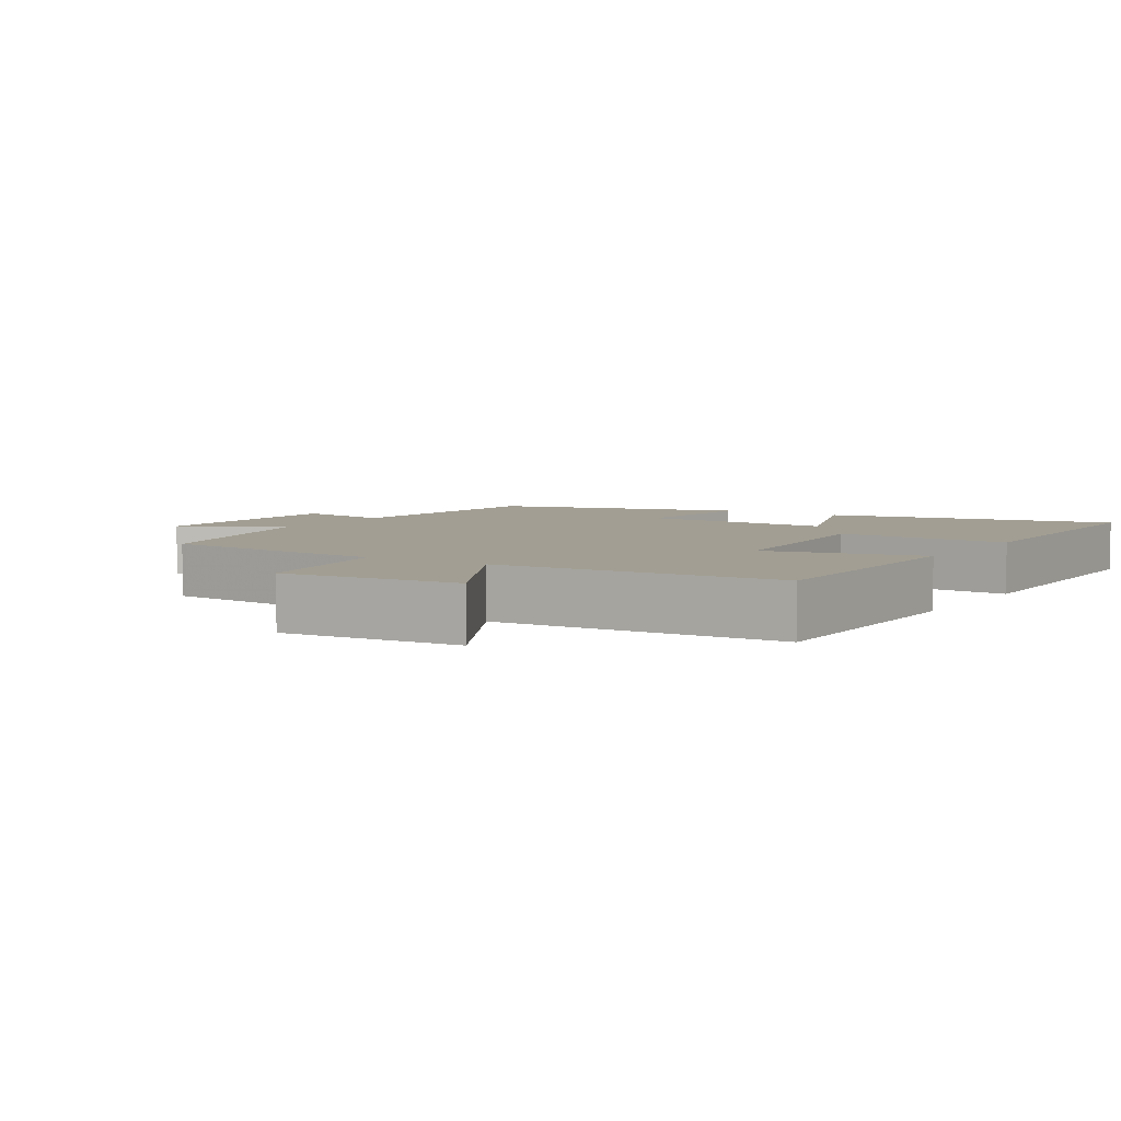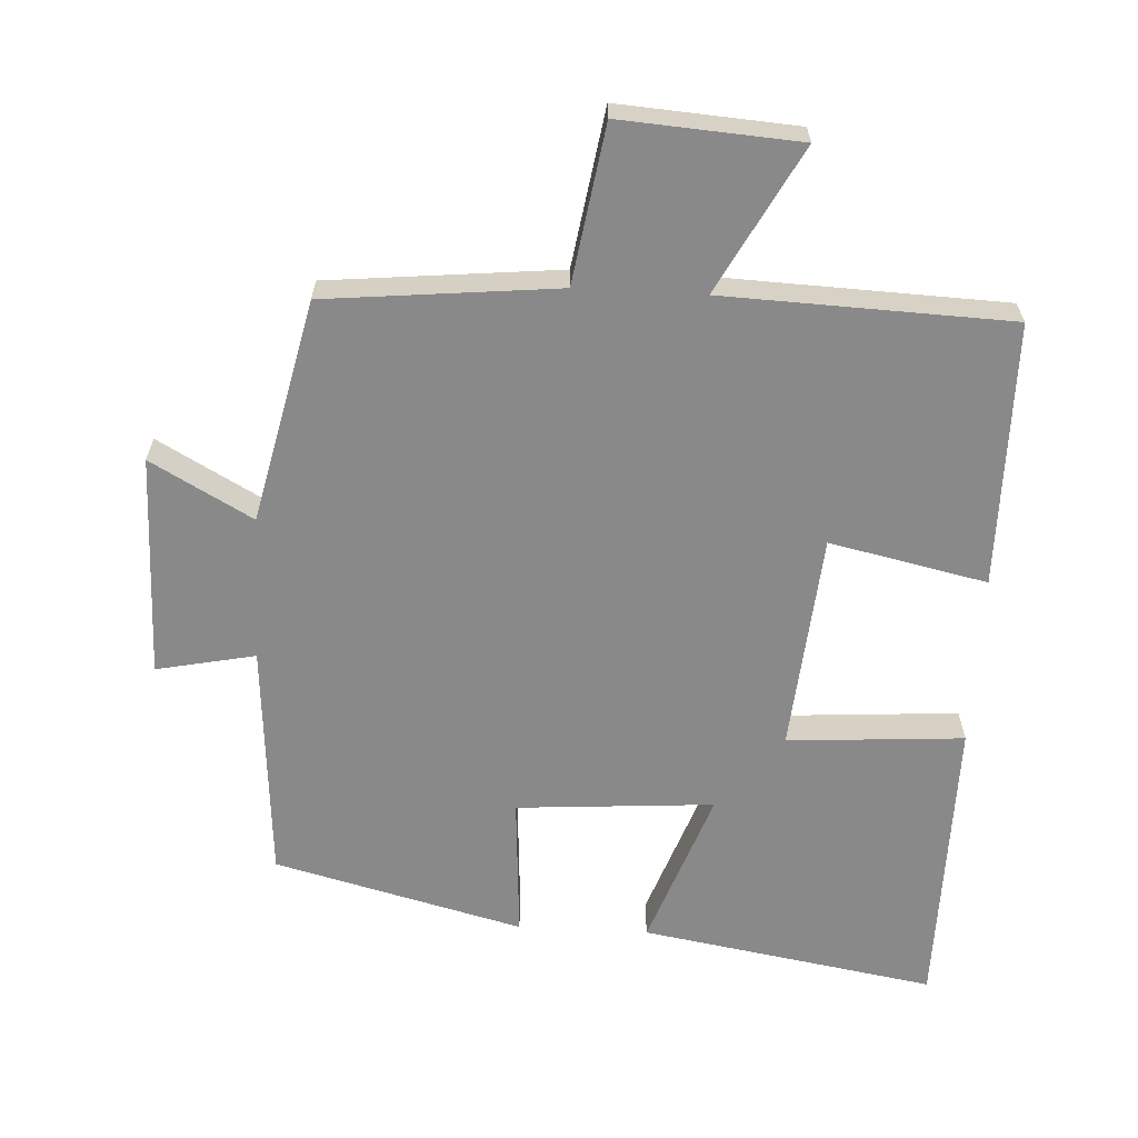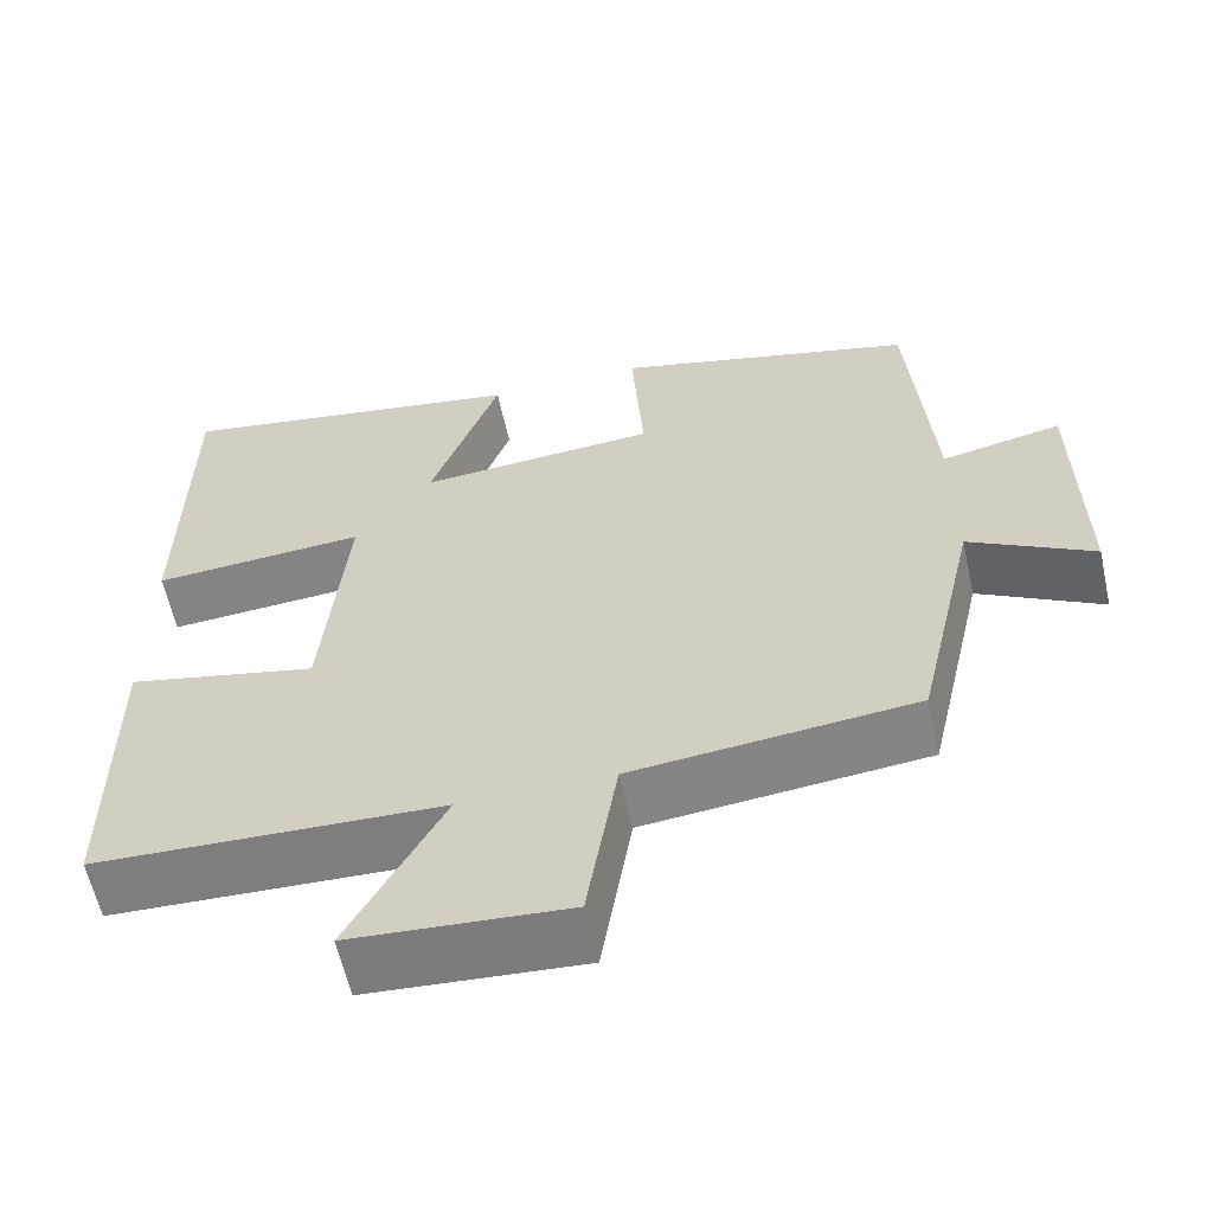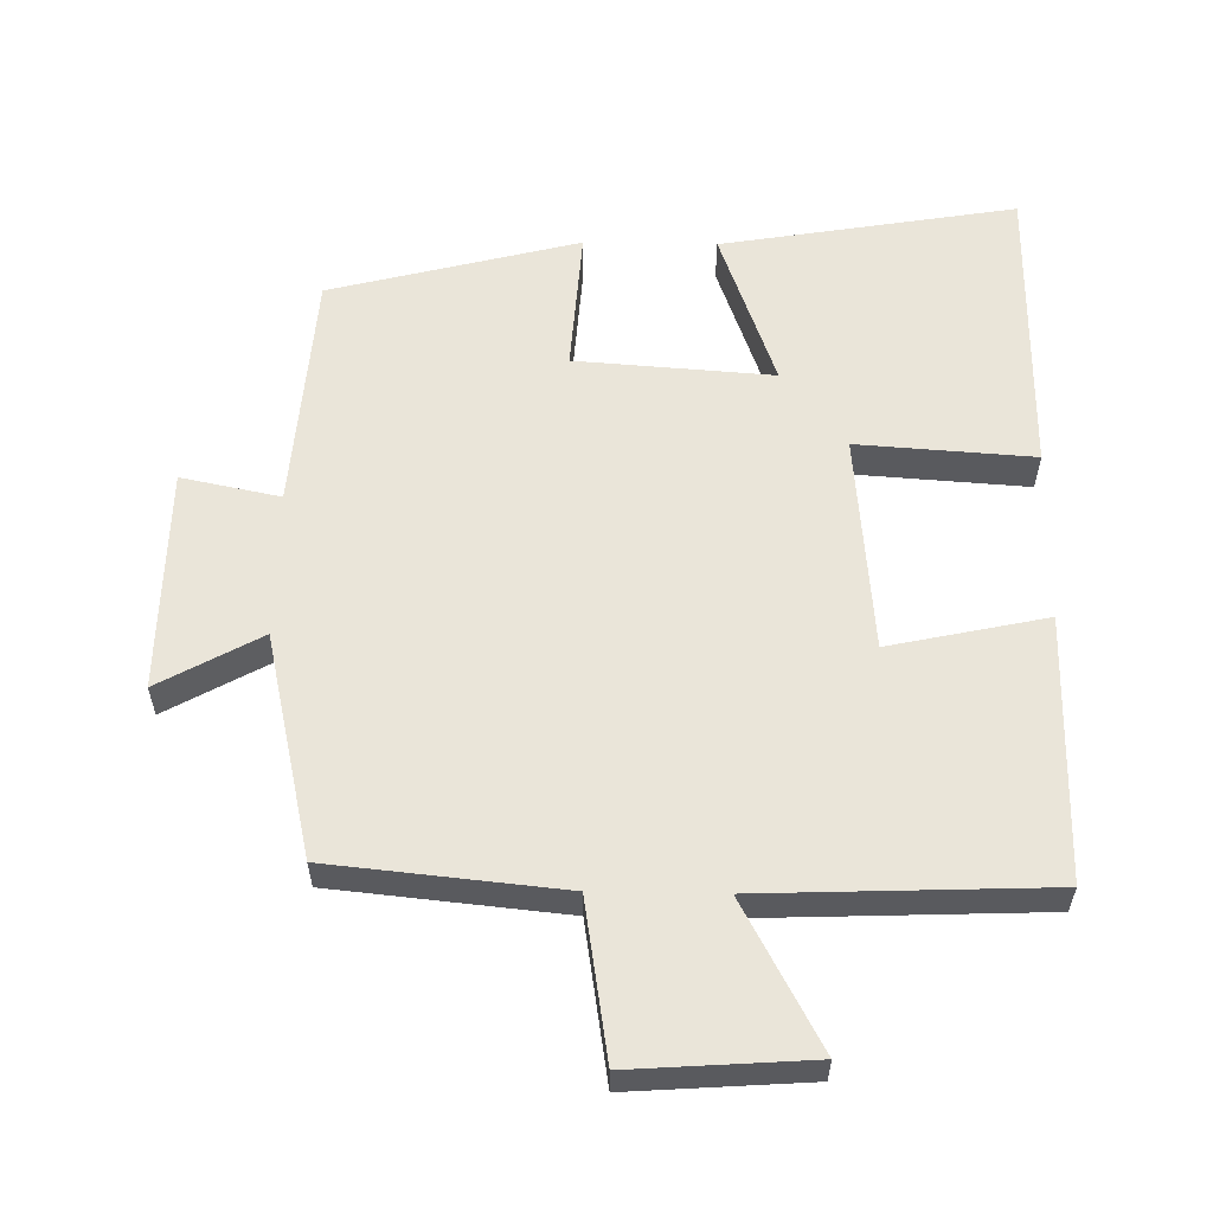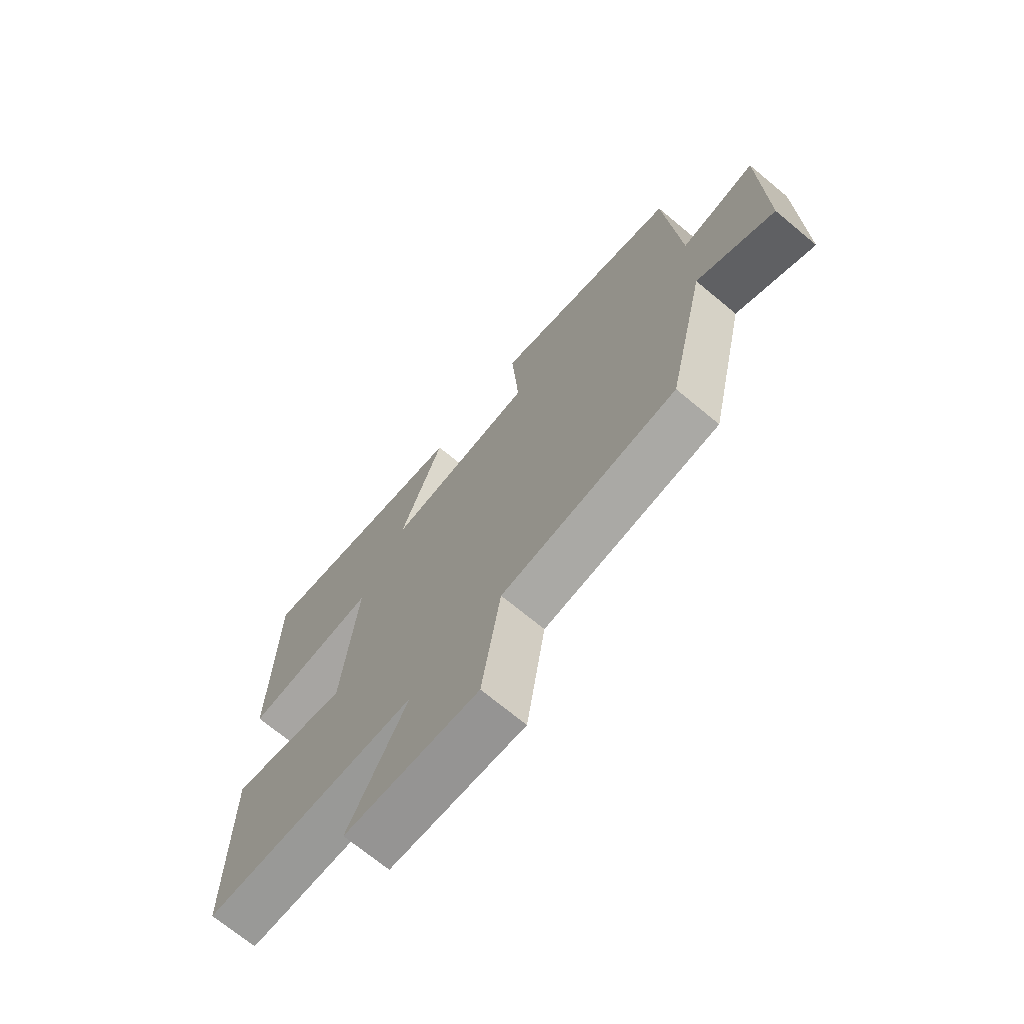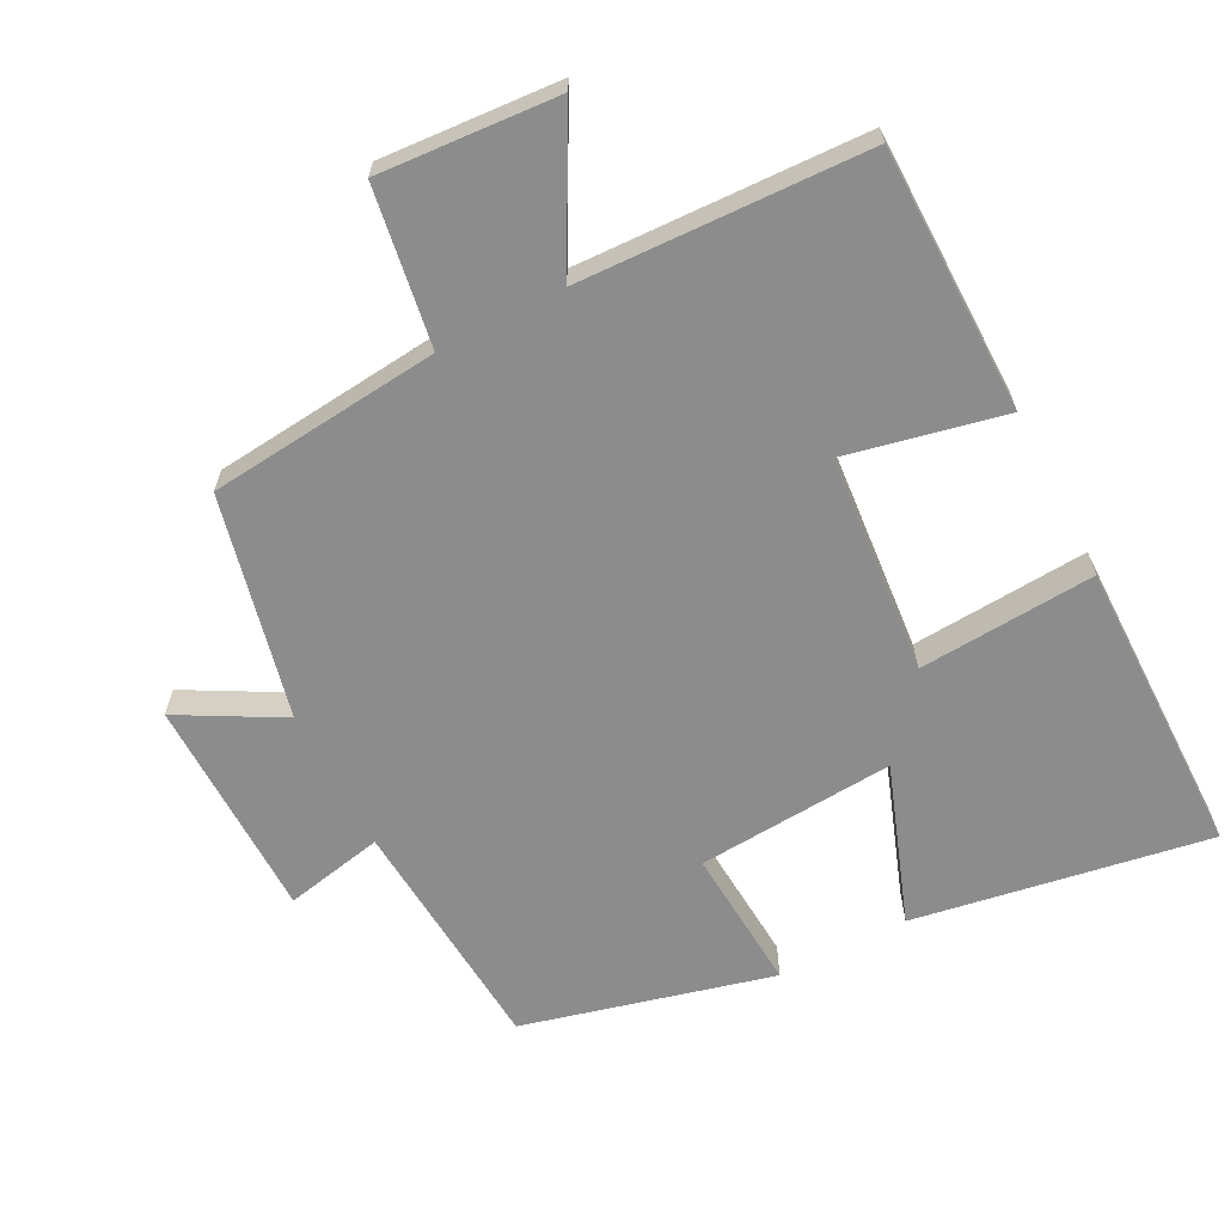
<metadata>
{"format":"obj","ext":"obj","renderer":"f3d","projection":"perspective","resolution":1024,"background":"white","views":[{"elev":5.1,"azim":-147.9,"up":"+Y"},{"elev":-63.1,"azim":177.0,"up":"+Y"},{"elev":-60.2,"azim":12.4,"up":"+Z"},{"elev":58.3,"azim":-179.0,"up":"+Y"},{"elev":-70.7,"azim":50.3,"up":"+Z"},{"elev":-64.2,"azim":-152.5,"up":"+Y"}]}
</metadata>
<code>
v 0.427 0.07 -0.467
v 0.094 0.07 -0.5
v 0.058 0.07 -0.726
v -0.198 0.07 -0.708
v -0.086 0.07 -0.5
v -0.498 0.07 -0.484
v -0.5 0.07 -0.104
v -0.274 0.07 -0.153
v -0.246 0.07 0.161
v -0.5 0.07 0.144
v -0.496 0.07 0.572
v -0.072 0.07 0.5
v -0.154 0.07 0.273
v 0.13 0.07 0.293
v 0.116 0.07 0.5
v 0.474 0.07 0.408
v 0.5 0.07 0.063
v 0.642 0.07 0.092
v 0.646 0.07 -0.228
v 0.5 0.07 -0.147
v 0.427 0 -0.467
v 0.094 0 -0.5
v 0.058 0 -0.726
v -0.198 0 -0.708
v -0.086 0 -0.5
v -0.498 0 -0.484
v -0.5 0 -0.104
v -0.274 0 -0.153
v -0.246 0 0.161
v -0.5 0 0.144
v -0.496 0 0.572
v -0.072 0 0.5
v -0.154 0 0.273
v 0.13 0 0.293
v 0.116 0 0.5
v 0.474 0 0.408
v 0.5 0 0.063
v 0.642 0 0.092
v 0.646 0 -0.228
v 0.5 0 -0.147
f 17 18 19 20
f 17 20 1
f 16 17 1
f 15 16 1
f 14 15 1
f 13 14 1 2
f 11 12 13
f 10 11 13
f 9 10 13
f 13 2 3
f 9 13 3
f 8 9 3
f 5 6 7 8
f 5 8 3
f 3 4 5
f 40 39 38 37
f 21 40 37
f 21 37 36
f 21 36 35
f 21 35 34
f 22 21 34 33
f 33 32 31
f 33 31 30
f 33 30 29
f 23 22 33
f 23 33 29
f 23 29 28
f 28 27 26 25
f 23 28 25
f 25 24 23
f 1 21 22 2
f 2 22 23 3
f 3 23 24 4
f 4 24 25 5
f 5 25 26 6
f 6 26 27 7
f 7 27 28 8
f 8 28 29 9
f 9 29 30 10
f 10 30 31 11
f 11 31 32 12
f 12 32 33 13
f 13 33 34 14
f 14 34 35 15
f 15 35 36 16
f 16 36 37 17
f 17 37 38 18
f 18 38 39 19
f 19 39 40 20
f 20 40 21 1

</code>
